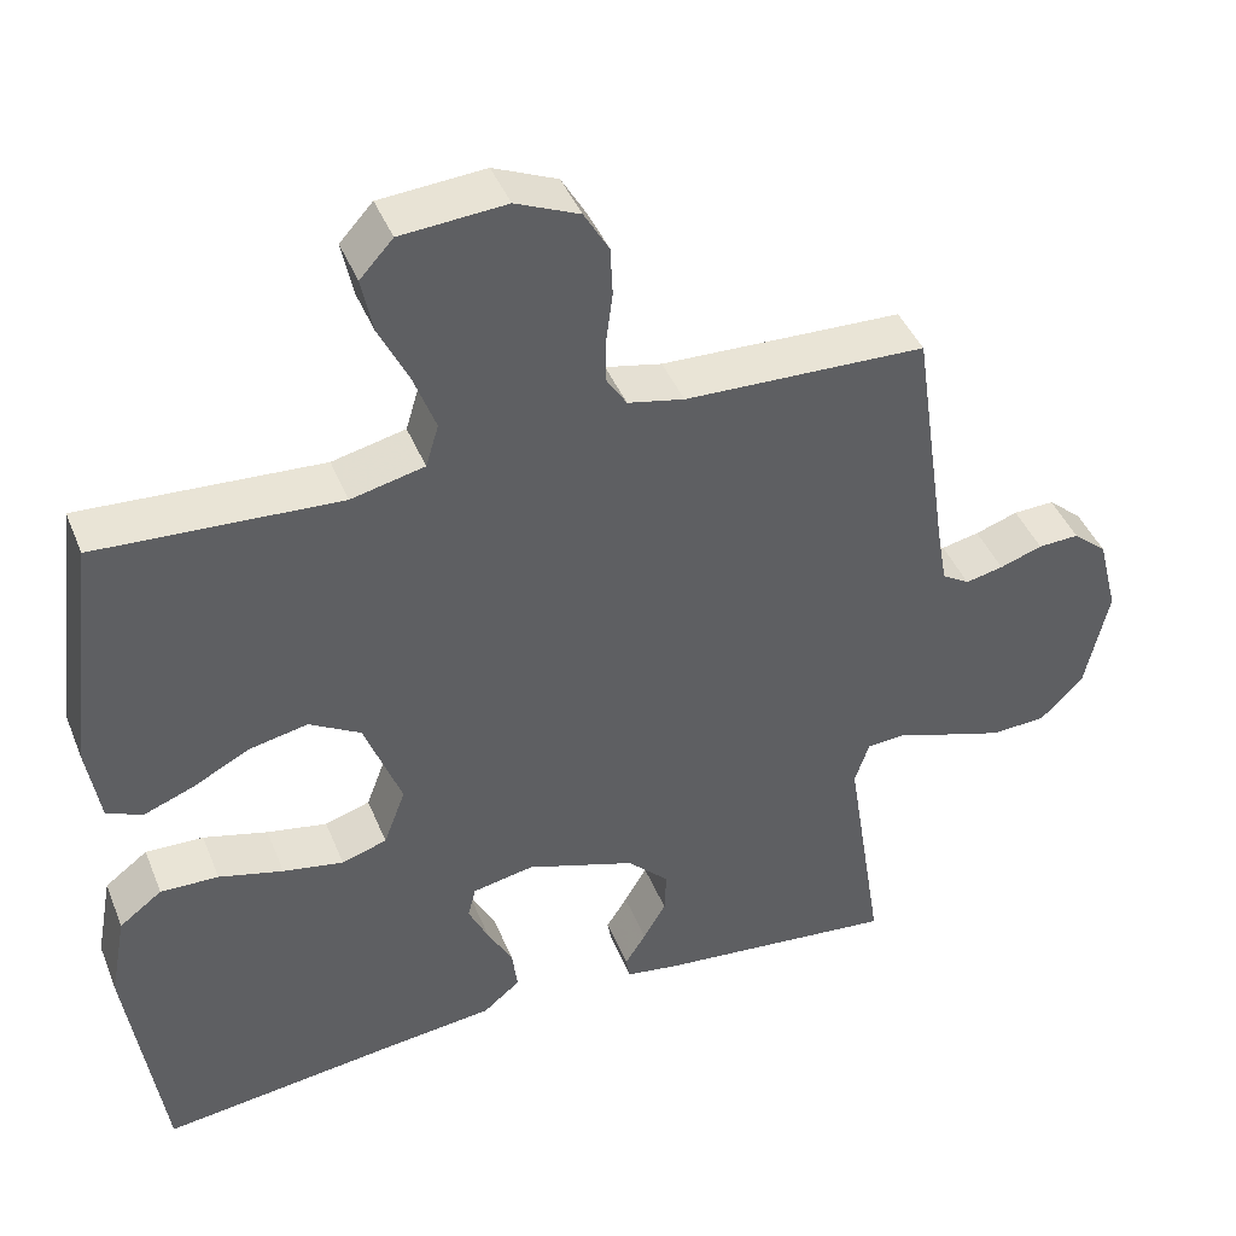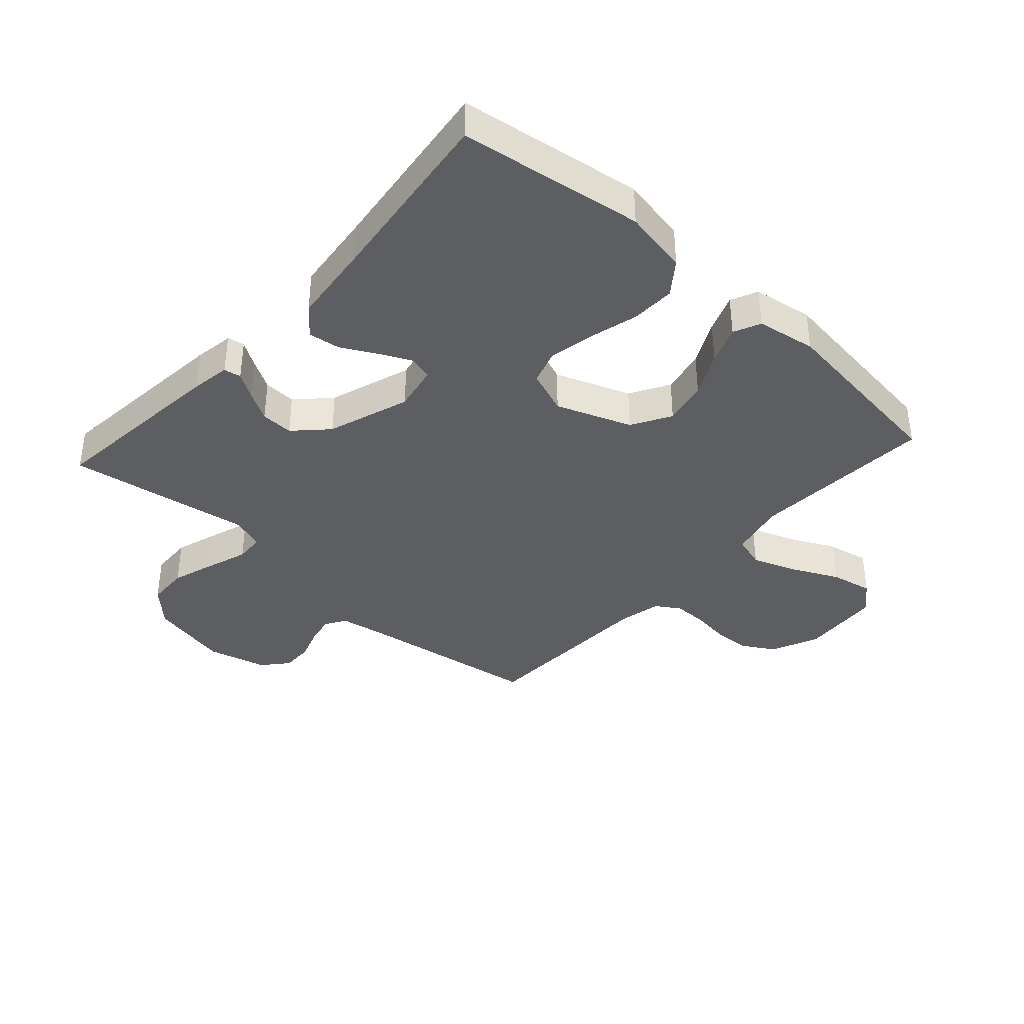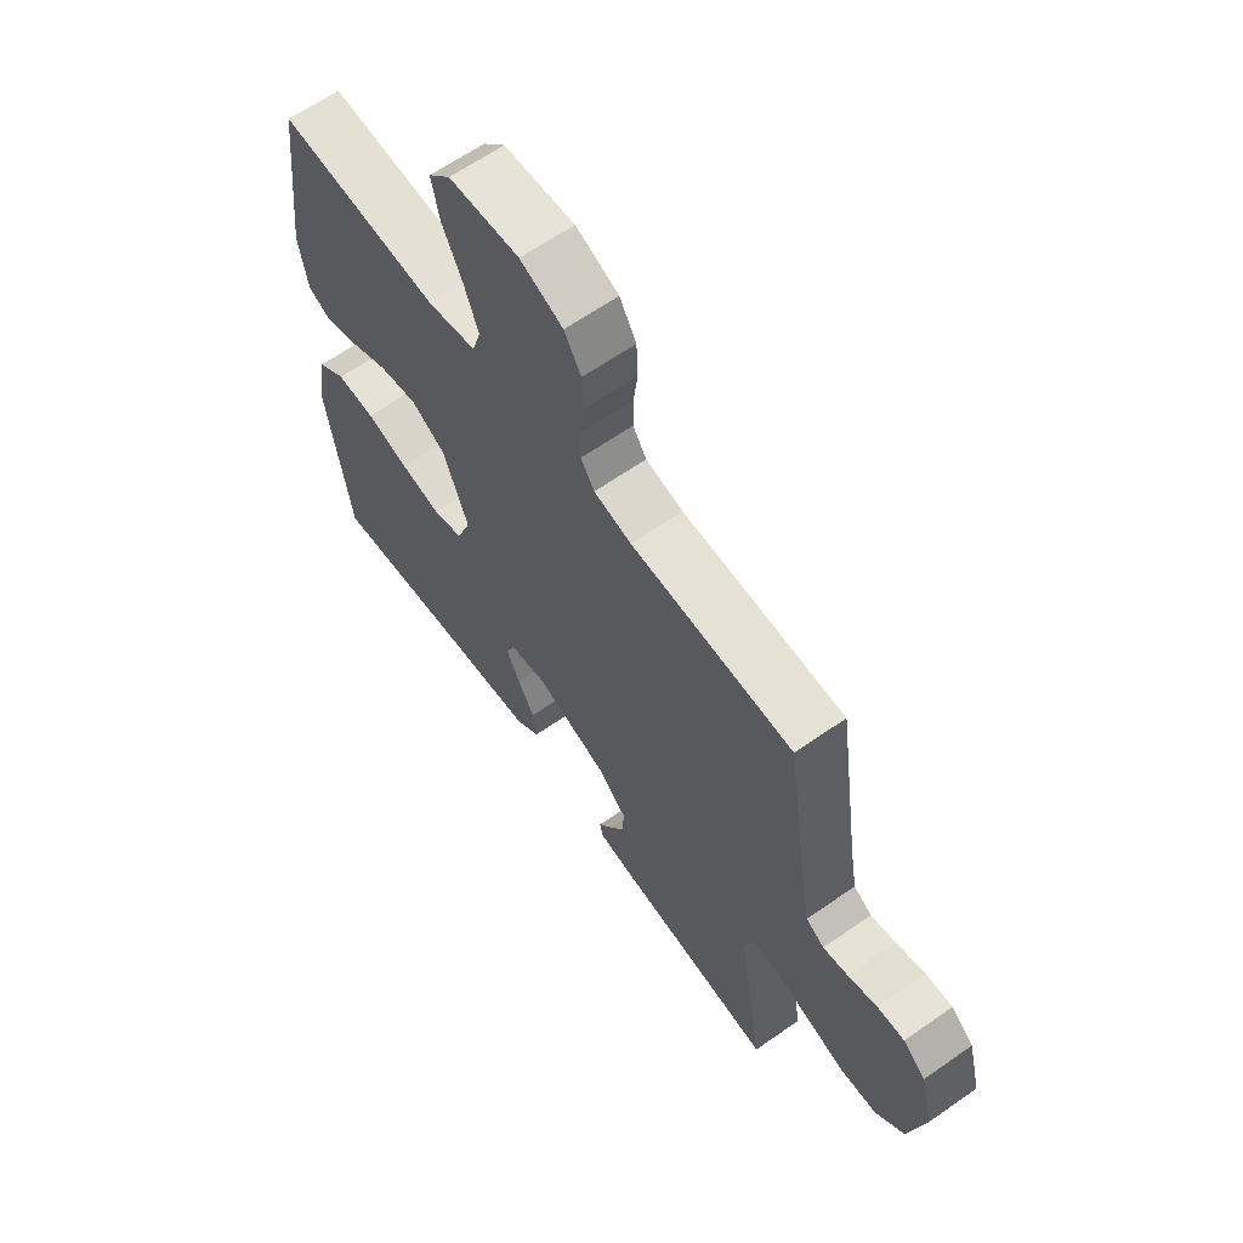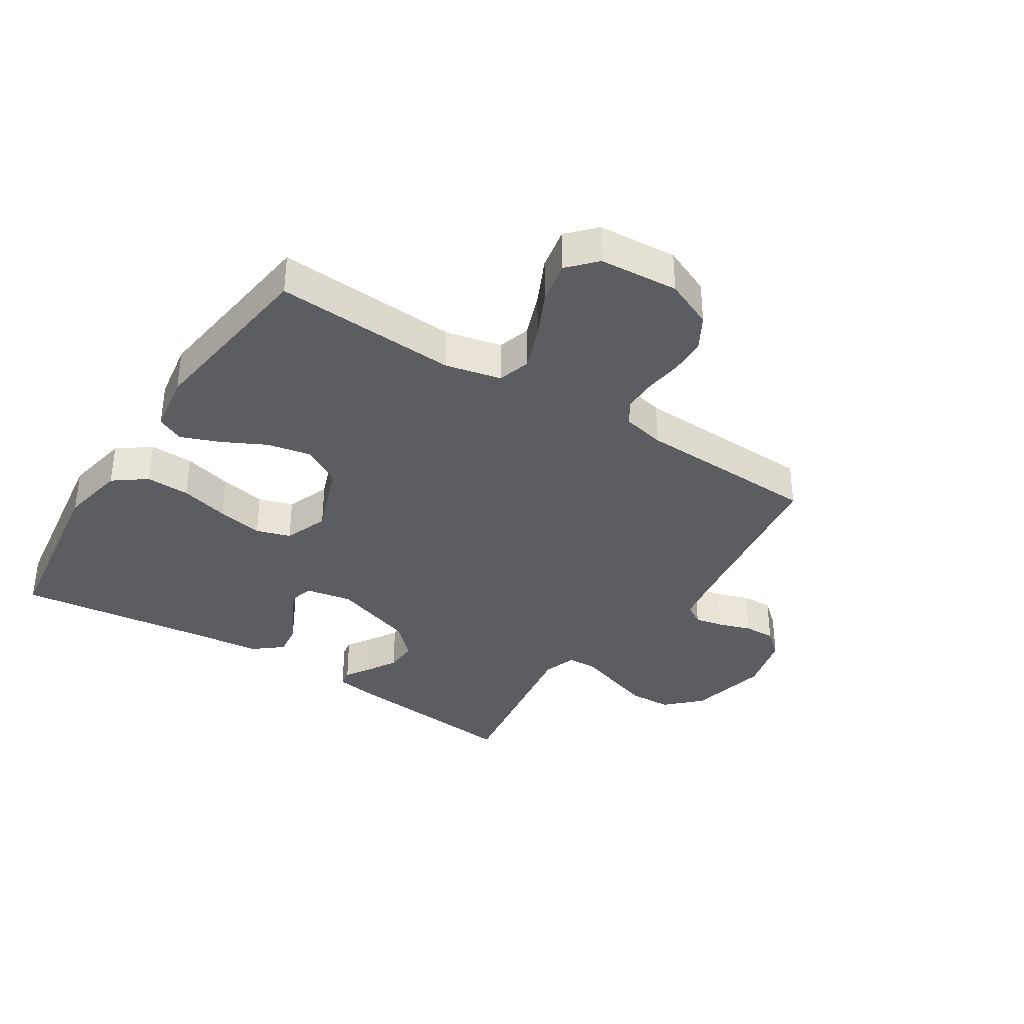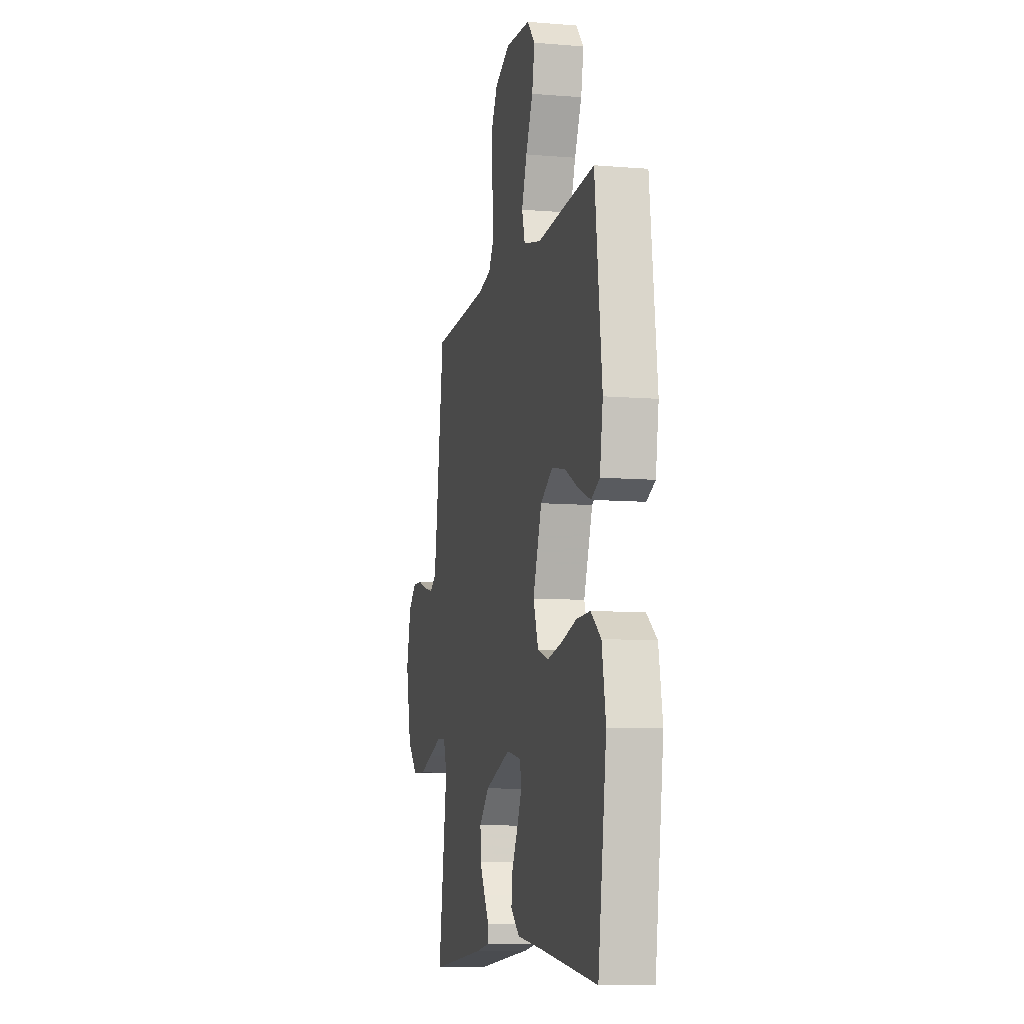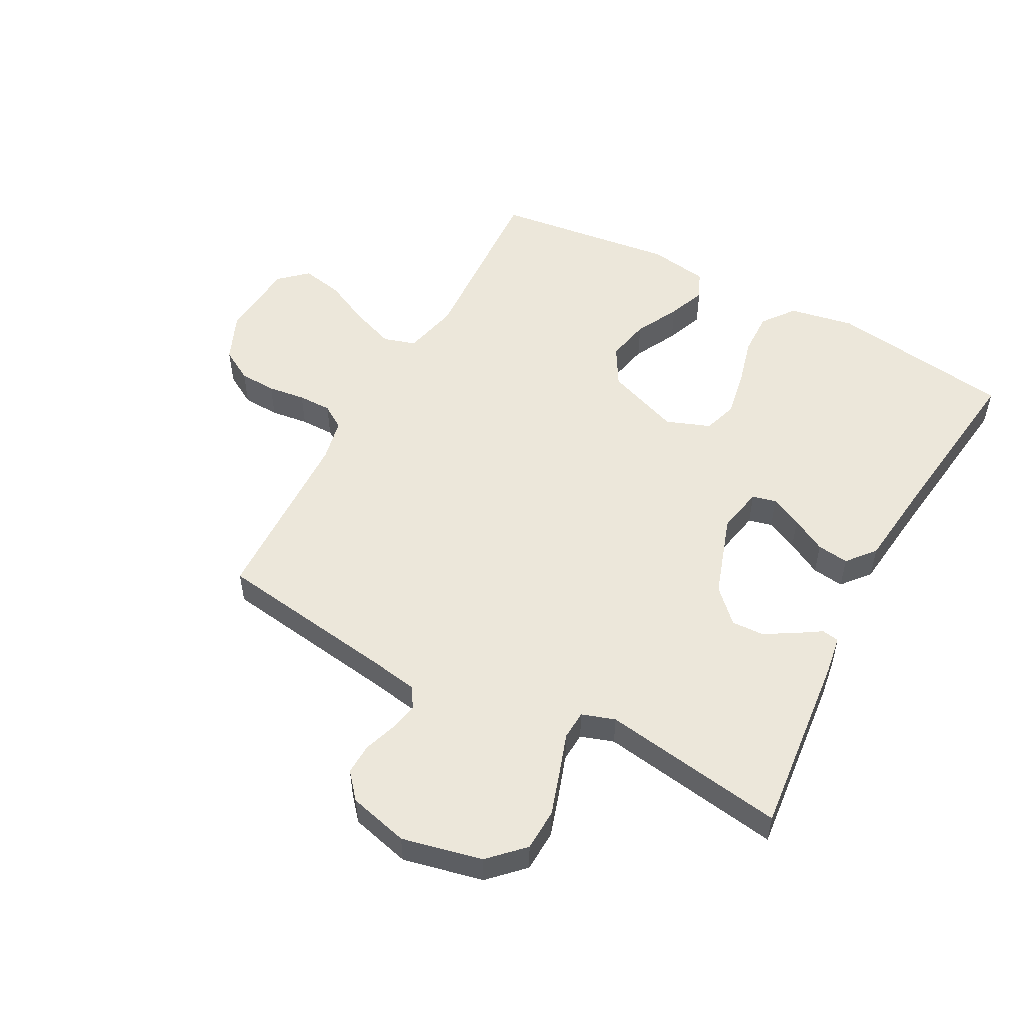
<metadata>
{"format":"obj","ext":"obj","renderer":"f3d","projection":"perspective","resolution":1024,"background":"white","views":[{"elev":42.7,"azim":-21.1,"up":"+Z"},{"elev":-38.1,"azim":-132.2,"up":"+Y"},{"elev":63.8,"azim":54.8,"up":"+Z"},{"elev":-35.9,"azim":-32.9,"up":"+Y"},{"elev":-9.1,"azim":-102.4,"up":"+Z"},{"elev":52.6,"azim":118.2,"up":"+Y"}]}
</metadata>
<code>
v -0.5 0.07 0.5
v -0.2 0.07 0.483
v -0.109 0.07 0.504
v -0.093 0.07 0.557
v -0.12 0.07 0.629
v -0.157 0.07 0.705
v -0.171 0.07 0.774
v -0.13 0.07 0.819
v 0 0.07 0.829
v 0.079 0.07 0.795
v 0.11 0.07 0.742
v 0.113 0.07 0.681
v 0.105 0.07 0.619
v 0.105 0.07 0.564
v 0.13 0.07 0.525
v 0.2 0.07 0.51
v 0.5 0.07 0.5
v 0.544 0.07 0.2
v 0.557 0.07 0.125
v 0.591 0.07 0.104
v 0.638 0.07 0.114
v 0.691 0.07 0.132
v 0.742 0.07 0.134
v 0.784 0.07 0.098
v 0.809 0.07 0
v 0.78 0.07 -0.131
v 0.726 0.07 -0.185
v 0.657 0.07 -0.188
v 0.585 0.07 -0.165
v 0.519 0.07 -0.143
v 0.471 0.07 -0.146
v 0.453 0.07 -0.2
v 0.5 0.07 -0.5
v 0.2 0.07 -0.47
v 0.136 0.07 -0.46
v 0.131 0.07 -0.432
v 0.157 0.07 -0.391
v 0.185 0.07 -0.343
v 0.187 0.07 -0.29
v 0.135 0.07 -0.239
v 0 0.07 -0.194
v -0.076 0.07 -0.209
v -0.086 0.07 -0.248
v -0.061 0.07 -0.3
v -0.03 0.07 -0.357
v -0.023 0.07 -0.409
v -0.069 0.07 -0.447
v -0.2 0.07 -0.462
v -0.5 0.07 -0.5
v -0.544 0.07 -0.2
v -0.524 0.07 -0.093
v -0.471 0.07 -0.053
v -0.399 0.07 -0.055
v -0.319 0.07 -0.076
v -0.244 0.07 -0.09
v -0.188 0.07 -0.072
v -0.161 0.07 0
v -0.207 0.07 0.122
v -0.271 0.07 0.159
v -0.343 0.07 0.144
v -0.415 0.07 0.107
v -0.477 0.07 0.083
v -0.521 0.07 0.103
v -0.537 0.07 0.2
v -0.5 0 0.5
v -0.2 0 0.483
v -0.109 0 0.504
v -0.093 0 0.557
v -0.12 0 0.629
v -0.157 0 0.705
v -0.171 0 0.774
v -0.13 0 0.819
v 0 0 0.829
v 0.079 0 0.795
v 0.11 0 0.742
v 0.113 0 0.681
v 0.105 0 0.619
v 0.105 0 0.564
v 0.13 0 0.525
v 0.2 0 0.51
v 0.5 0 0.5
v 0.544 0 0.2
v 0.557 0 0.125
v 0.591 0 0.104
v 0.638 0 0.114
v 0.691 0 0.132
v 0.742 0 0.134
v 0.784 0 0.098
v 0.809 0 0
v 0.78 0 -0.131
v 0.726 0 -0.185
v 0.657 0 -0.188
v 0.585 0 -0.165
v 0.519 0 -0.143
v 0.471 0 -0.146
v 0.453 0 -0.2
v 0.5 0 -0.5
v 0.2 0 -0.47
v 0.136 0 -0.46
v 0.131 0 -0.432
v 0.157 0 -0.391
v 0.185 0 -0.343
v 0.187 0 -0.29
v 0.135 0 -0.239
v 0 0 -0.194
v -0.076 0 -0.209
v -0.086 0 -0.248
v -0.061 0 -0.3
v -0.03 0 -0.357
v -0.023 0 -0.409
v -0.069 0 -0.447
v -0.2 0 -0.462
v -0.5 0 -0.5
v -0.544 0 -0.2
v -0.524 0 -0.093
v -0.471 0 -0.053
v -0.399 0 -0.055
v -0.319 0 -0.076
v -0.244 0 -0.09
v -0.188 0 -0.072
v -0.161 0 0
v -0.207 0 0.122
v -0.271 0 0.159
v -0.343 0 0.144
v -0.415 0 0.107
v -0.477 0 0.083
v -0.521 0 0.103
v -0.537 0 0.2
f 63 64 1 2
f 60 61 62 63
f 60 63 2 3
f 59 60 3
f 58 59 3
f 57 58 3 4
f 51 52 53 54
f 51 54 55
f 48 49 50 51
f 48 51 55
f 47 48 55 56
f 44 45 46 47
f 43 44 47 56
f 34 35 36 37
f 32 33 34 37
f 31 32 37 38
f 27 28 29 30
f 25 26 27 30
f 25 30 31
f 24 25 31
f 21 22 23 24
f 20 21 24 31
f 19 20 31 38
f 16 17 18
f 15 16 18 19
f 10 11 12 13
f 10 13 14
f 9 10 14
f 8 9 14
f 5 6 7 8
f 4 5 8 14
f 57 4 14 15
f 42 43 56 57
f 41 42 57 15
f 19 38 39
f 19 39 40
f 15 19 40 41
f 66 65 128 127
f 127 126 125 124
f 67 66 127 124
f 67 124 123
f 67 123 122
f 68 67 122 121
f 118 117 116 115
f 119 118 115
f 115 114 113 112
f 119 115 112
f 120 119 112 111
f 111 110 109 108
f 120 111 108 107
f 101 100 99 98
f 101 98 97 96
f 102 101 96 95
f 94 93 92 91
f 94 91 90 89
f 95 94 89
f 95 89 88
f 88 87 86 85
f 95 88 85 84
f 102 95 84 83
f 82 81 80
f 83 82 80 79
f 77 76 75 74
f 78 77 74
f 78 74 73
f 78 73 72
f 72 71 70 69
f 78 72 69 68
f 79 78 68 121
f 121 120 107 106
f 79 121 106 105
f 103 102 83
f 104 103 83
f 105 104 83 79
f 1 65 66 2
f 2 66 67 3
f 3 67 68 4
f 4 68 69 5
f 5 69 70 6
f 6 70 71 7
f 7 71 72 8
f 8 72 73 9
f 9 73 74 10
f 10 74 75 11
f 11 75 76 12
f 12 76 77 13
f 13 77 78 14
f 14 78 79 15
f 15 79 80 16
f 16 80 81 17
f 17 81 82 18
f 18 82 83 19
f 19 83 84 20
f 20 84 85 21
f 21 85 86 22
f 22 86 87 23
f 23 87 88 24
f 24 88 89 25
f 25 89 90 26
f 26 90 91 27
f 27 91 92 28
f 28 92 93 29
f 29 93 94 30
f 30 94 95 31
f 31 95 96 32
f 32 96 97 33
f 33 97 98 34
f 34 98 99 35
f 35 99 100 36
f 36 100 101 37
f 37 101 102 38
f 38 102 103 39
f 39 103 104 40
f 40 104 105 41
f 41 105 106 42
f 42 106 107 43
f 43 107 108 44
f 44 108 109 45
f 45 109 110 46
f 46 110 111 47
f 47 111 112 48
f 48 112 113 49
f 49 113 114 50
f 50 114 115 51
f 51 115 116 52
f 52 116 117 53
f 53 117 118 54
f 54 118 119 55
f 55 119 120 56
f 56 120 121 57
f 57 121 122 58
f 58 122 123 59
f 59 123 124 60
f 60 124 125 61
f 61 125 126 62
f 62 126 127 63
f 63 127 128 64
f 64 128 65 1

</code>
